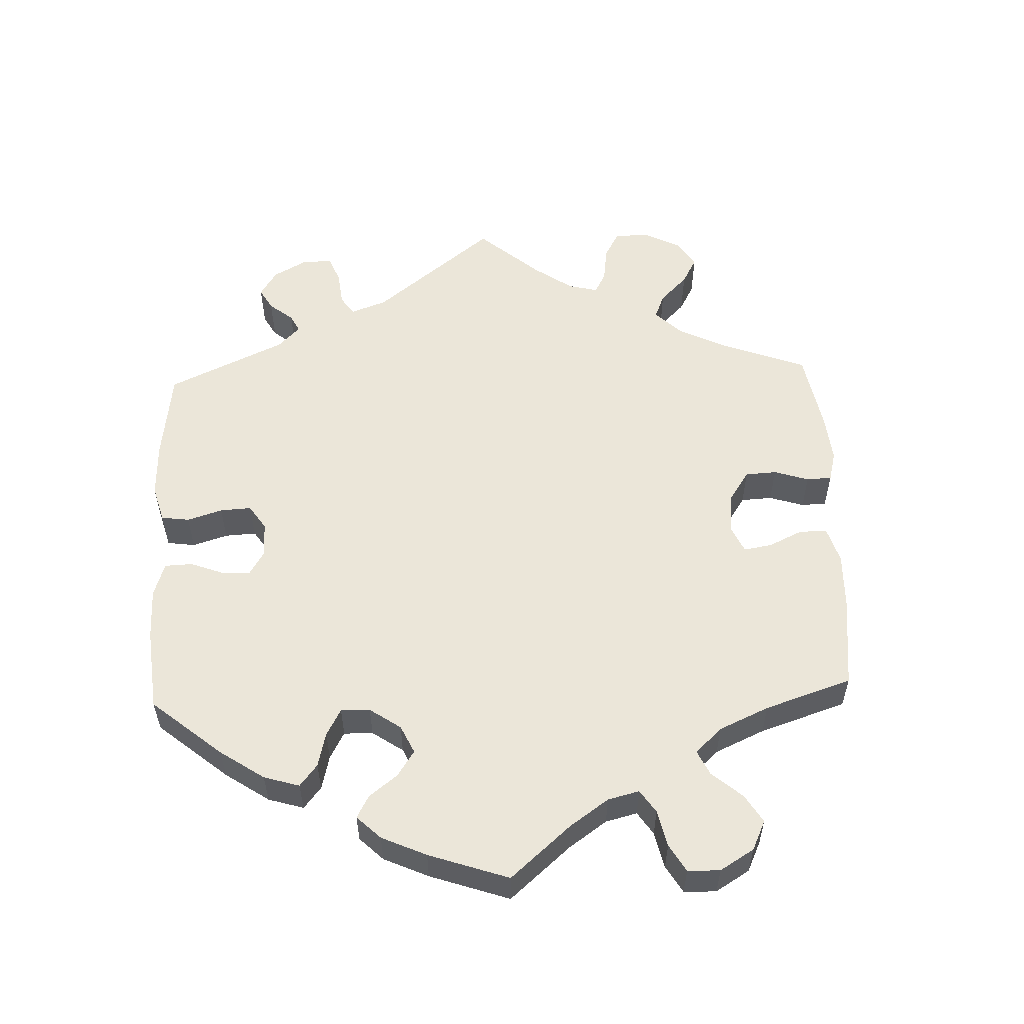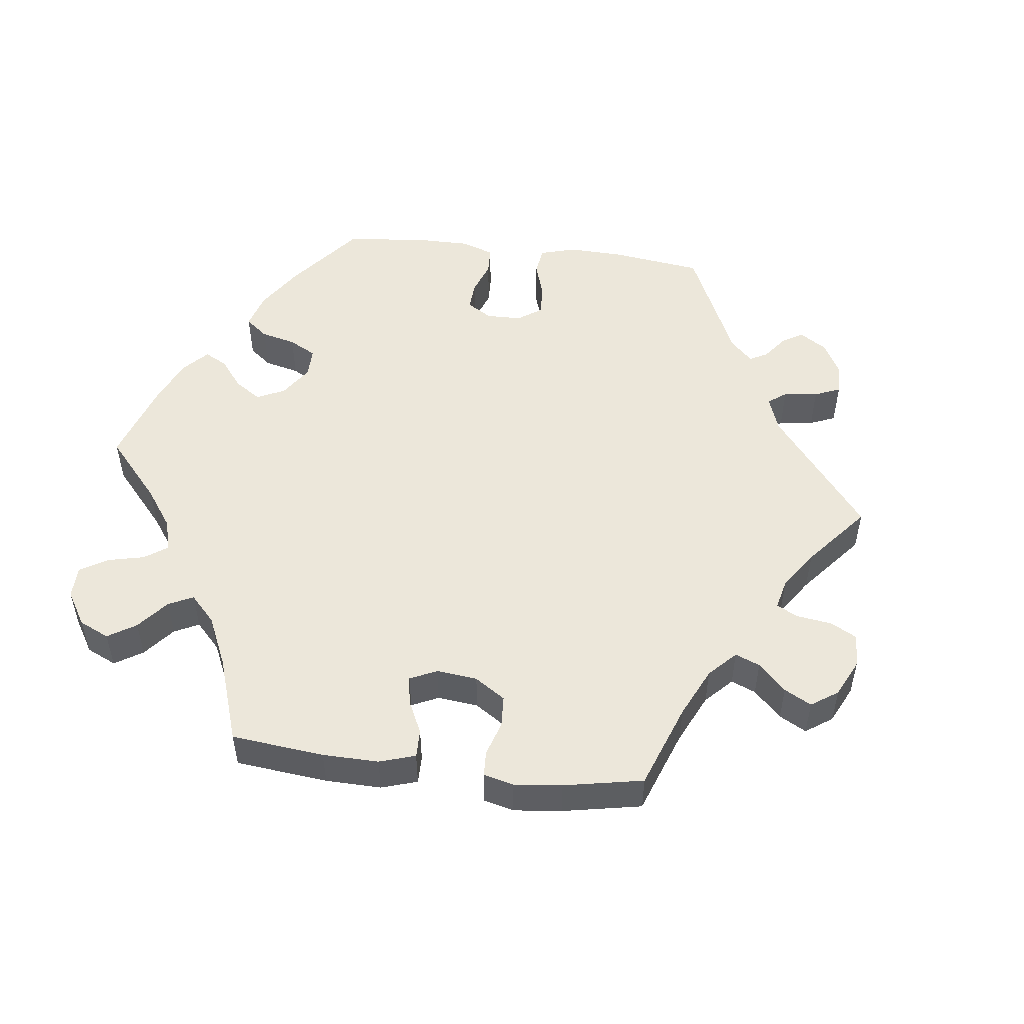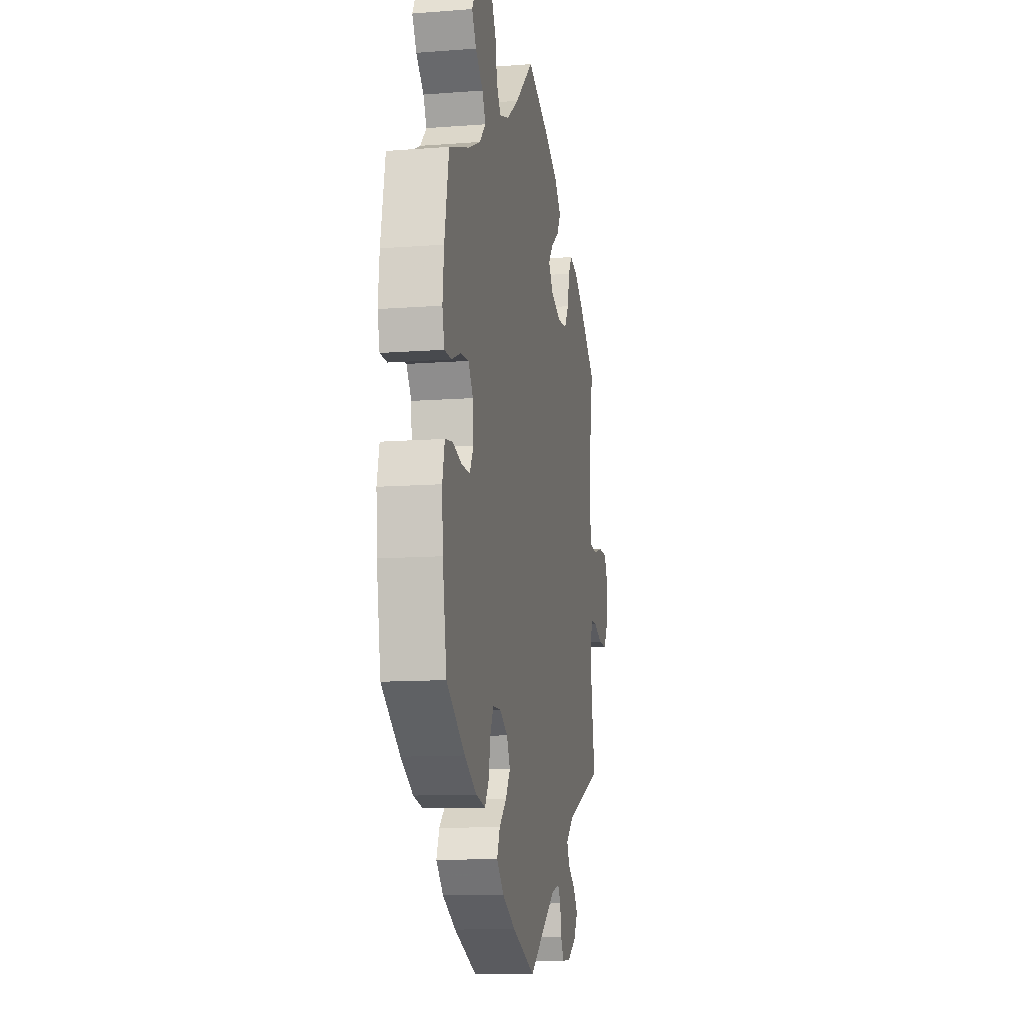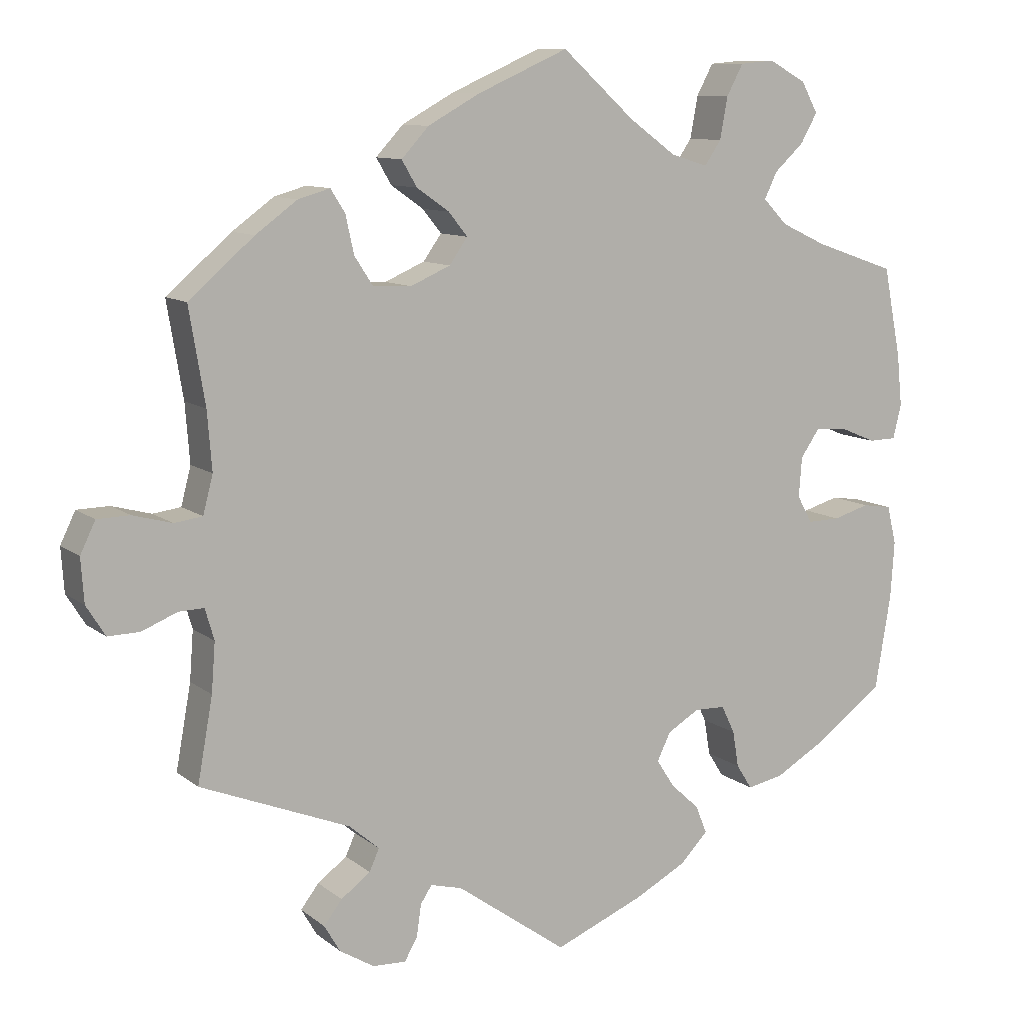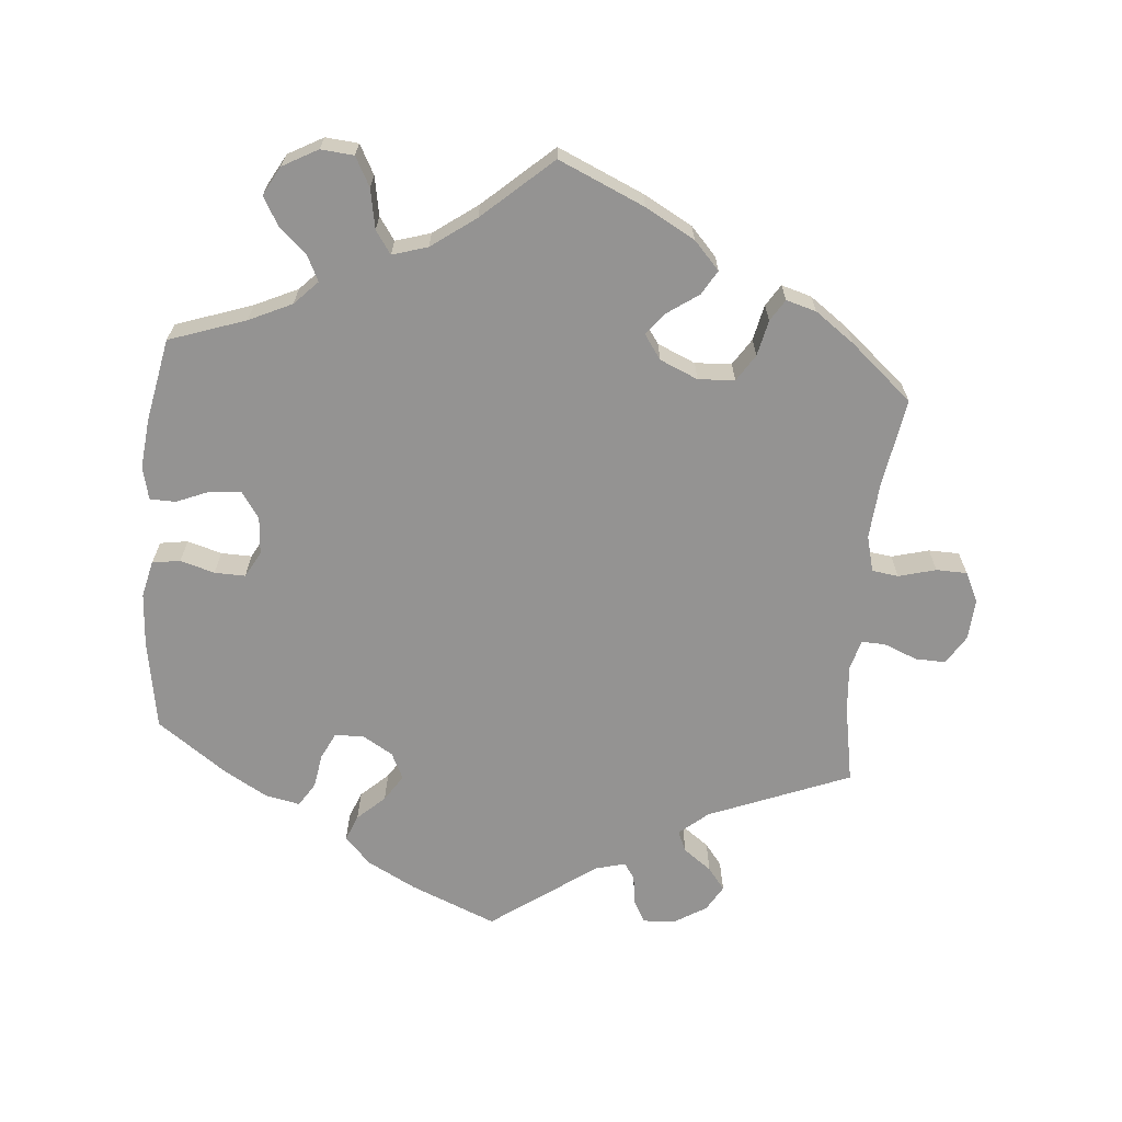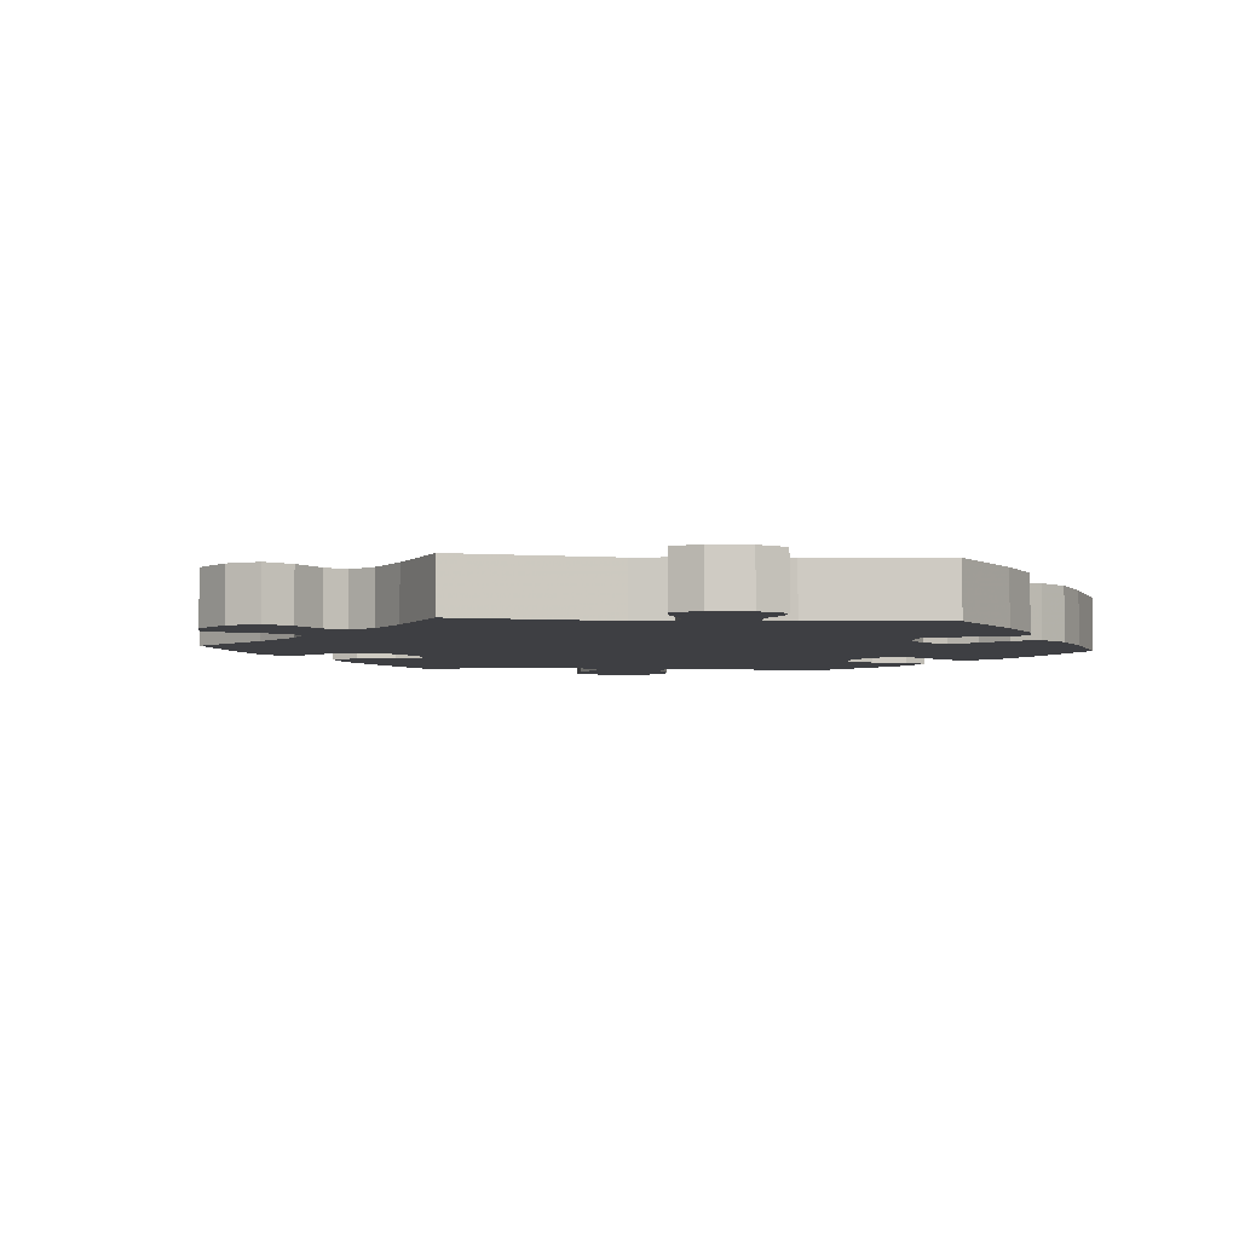
<metadata>
{"format":"obj","ext":"obj","renderer":"f3d","projection":"perspective","resolution":1024,"background":"white","views":[{"elev":55.8,"azim":-62.3,"up":"+Y"},{"elev":51.7,"azim":36.9,"up":"+Y"},{"elev":-11.5,"azim":-79.4,"up":"+Z"},{"elev":10.2,"azim":151.2,"up":"+Z"},{"elev":-66.8,"azim":-5.0,"up":"+Y"},{"elev":-4.3,"azim":144.8,"up":"+Y"}]}
</metadata>
<code>
v 0.48 0.07 0.165
v 0.474 0.07 0.088
v 0.487 0.07 0.038
v 0.524 0.07 0.033
v 0.576 0.07 0.047
v 0.619 0.07 0.046
v 0.639 0.07 0.005
v 0.635 0.07 -0.053
v 0.61 0.07 -0.093
v 0.568 0.07 -0.092
v 0.521 0.07 -0.073
v 0.488 0.07 -0.072
v 0.476 0.07 -0.113
v 0.481 0.07 -0.178
v 0.501 0.07 -0.289
v 0.303 0.07 -0.368
v 0.263 0.07 -0.402
v 0.276 0.07 -0.431
v 0.315 0.07 -0.46
v 0.339 0.07 -0.491
v 0.318 0.07 -0.527
v 0.272 0.07 -0.555
v 0.228 0.07 -0.557
v 0.211 0.07 -0.527
v 0.205 0.07 -0.485
v 0.19 0.07 -0.462
v 0.148 0.07 -0.473
v 0.001 0.07 -0.578
v -0.118 0.07 -0.529
v -0.186 0.07 -0.493
v -0.223 0.07 -0.455
v -0.208 0.07 -0.418
v -0.17 0.07 -0.383
v -0.146 0.07 -0.346
v -0.164 0.07 -0.309
v -0.206 0.07 -0.284
v -0.247 0.07 -0.285
v -0.265 0.07 -0.322
v -0.273 0.07 -0.37
v -0.294 0.07 -0.403
v -0.343 0.07 -0.393
v -0.405 0.07 -0.357
v -0.5 0.07 -0.289
v -0.521 0.07 -0.163
v -0.526 0.07 -0.088
v -0.514 0.07 -0.037
v -0.475 0.07 -0.031
v -0.427 0.07 -0.045
v -0.384 0.07 -0.046
v -0.364 0.07 -0.01
v -0.368 0.07 0.043
v -0.393 0.07 0.079
v -0.437 0.07 0.076
v -0.483 0.07 0.057
v -0.519 0.07 0.058
v -0.53 0.07 0.103
v -0.523 0.07 0.172
v -0.5 0.07 0.289
v -0.393 0.07 0.326
v -0.333 0.07 0.354
v -0.301 0.07 0.387
v -0.318 0.07 0.422
v -0.357 0.07 0.458
v -0.379 0.07 0.497
v -0.357 0.07 0.537
v -0.308 0.07 0.564
v -0.262 0.07 0.56
v -0.24 0.07 0.519
v -0.23 0.07 0.464
v -0.208 0.07 0.432
v -0.159 0.07 0.447
v -0.097 0.07 0.492
v -0.001 0.07 0.578
v 0.119 0.07 0.525
v 0.188 0.07 0.487
v 0.224 0.07 0.448
v 0.204 0.07 0.414
v 0.161 0.07 0.384
v 0.136 0.07 0.353
v 0.16 0.07 0.319
v 0.213 0.07 0.296
v 0.264 0.07 0.299
v 0.288 0.07 0.336
v 0.299 0.07 0.386
v 0.318 0.07 0.416
v 0.36 0.07 0.404
v 0.415 0.07 0.364
v 0.501 0.07 0.29
v 0.48 0 0.165
v 0.474 0 0.088
v 0.487 0 0.038
v 0.524 0 0.033
v 0.576 0 0.047
v 0.619 0 0.046
v 0.639 0 0.005
v 0.635 0 -0.053
v 0.61 0 -0.093
v 0.568 0 -0.092
v 0.521 0 -0.073
v 0.488 0 -0.072
v 0.476 0 -0.113
v 0.481 0 -0.178
v 0.501 0 -0.289
v 0.303 0 -0.368
v 0.263 0 -0.402
v 0.276 0 -0.431
v 0.315 0 -0.46
v 0.339 0 -0.491
v 0.318 0 -0.527
v 0.272 0 -0.555
v 0.228 0 -0.557
v 0.211 0 -0.527
v 0.205 0 -0.485
v 0.19 0 -0.462
v 0.148 0 -0.473
v 0.001 0 -0.578
v -0.118 0 -0.529
v -0.186 0 -0.493
v -0.223 0 -0.455
v -0.208 0 -0.418
v -0.17 0 -0.383
v -0.146 0 -0.346
v -0.164 0 -0.309
v -0.206 0 -0.284
v -0.247 0 -0.285
v -0.265 0 -0.322
v -0.273 0 -0.37
v -0.294 0 -0.403
v -0.343 0 -0.393
v -0.405 0 -0.357
v -0.5 0 -0.289
v -0.521 0 -0.163
v -0.526 0 -0.088
v -0.514 0 -0.037
v -0.475 0 -0.031
v -0.427 0 -0.045
v -0.384 0 -0.046
v -0.364 0 -0.01
v -0.368 0 0.043
v -0.393 0 0.079
v -0.437 0 0.076
v -0.483 0 0.057
v -0.519 0 0.058
v -0.53 0 0.103
v -0.523 0 0.172
v -0.5 0 0.289
v -0.393 0 0.326
v -0.333 0 0.354
v -0.301 0 0.387
v -0.318 0 0.422
v -0.357 0 0.458
v -0.379 0 0.497
v -0.357 0 0.537
v -0.308 0 0.564
v -0.262 0 0.56
v -0.24 0 0.519
v -0.23 0 0.464
v -0.208 0 0.432
v -0.159 0 0.447
v -0.097 0 0.492
v -0.001 0 0.578
v 0.119 0 0.525
v 0.188 0 0.487
v 0.224 0 0.448
v 0.204 0 0.414
v 0.161 0 0.384
v 0.136 0 0.353
v 0.16 0 0.319
v 0.213 0 0.296
v 0.264 0 0.299
v 0.288 0 0.336
v 0.299 0 0.386
v 0.318 0 0.416
v 0.36 0 0.404
v 0.415 0 0.364
v 0.501 0 0.29
f 87 88 1
f 86 87 1 2
f 83 84 85 86
f 82 83 86 2
f 81 82 2 3
f 80 81 3
f 75 76 77 78
f 75 78 79
f 72 73 74 75
f 71 72 75 79
f 70 71 79 80
f 66 67 68 69
f 66 69 70
f 65 66 70
f 62 63 64 65
f 61 62 65 70
f 60 61 70 80
f 56 57 58 59
f 53 54 55 56
f 52 53 56 59
f 51 52 59 60
f 45 46 47 48
f 45 48 49
f 44 45 49
f 43 44 49
f 42 43 49 50
f 38 39 40 41
f 37 38 41 42
f 30 31 32 33
f 30 33 34
f 27 28 29 30
f 26 27 30 34
f 22 23 24 25
f 22 25 26
f 21 22 26
f 18 19 20 21
f 17 18 21 26
f 16 17 26 34
f 14 15 16 34
f 8 9 10 11
f 8 11 12
f 7 8 12
f 4 5 6 7
f 3 4 7 12
f 80 3 12 13
f 50 51 60 80
f 37 42 50 80
f 36 37 80 13
f 13 14 34 35
f 13 35 36
f 89 176 175
f 90 89 175 174
f 174 173 172 171
f 90 174 171 170
f 91 90 170 169
f 91 169 168
f 166 165 164 163
f 167 166 163
f 163 162 161 160
f 167 163 160 159
f 168 167 159 158
f 157 156 155 154
f 158 157 154
f 158 154 153
f 153 152 151 150
f 158 153 150 149
f 168 158 149 148
f 147 146 145 144
f 144 143 142 141
f 147 144 141 140
f 148 147 140 139
f 136 135 134 133
f 137 136 133
f 137 133 132
f 137 132 131
f 138 137 131 130
f 129 128 127 126
f 130 129 126 125
f 121 120 119 118
f 122 121 118
f 118 117 116 115
f 122 118 115 114
f 113 112 111 110
f 114 113 110
f 114 110 109
f 109 108 107 106
f 114 109 106 105
f 122 114 105 104
f 122 104 103 102
f 99 98 97 96
f 100 99 96
f 100 96 95
f 95 94 93 92
f 100 95 92 91
f 101 100 91 168
f 168 148 139 138
f 168 138 130 125
f 101 168 125 124
f 123 122 102 101
f 124 123 101
f 1 89 90 2
f 2 90 91 3
f 3 91 92 4
f 4 92 93 5
f 5 93 94 6
f 6 94 95 7
f 7 95 96 8
f 8 96 97 9
f 9 97 98 10
f 10 98 99 11
f 11 99 100 12
f 12 100 101 13
f 13 101 102 14
f 14 102 103 15
f 15 103 104 16
f 16 104 105 17
f 17 105 106 18
f 18 106 107 19
f 19 107 108 20
f 20 108 109 21
f 21 109 110 22
f 22 110 111 23
f 23 111 112 24
f 24 112 113 25
f 25 113 114 26
f 26 114 115 27
f 27 115 116 28
f 28 116 117 29
f 29 117 118 30
f 30 118 119 31
f 31 119 120 32
f 32 120 121 33
f 33 121 122 34
f 34 122 123 35
f 35 123 124 36
f 36 124 125 37
f 37 125 126 38
f 38 126 127 39
f 39 127 128 40
f 40 128 129 41
f 41 129 130 42
f 42 130 131 43
f 43 131 132 44
f 44 132 133 45
f 45 133 134 46
f 46 134 135 47
f 47 135 136 48
f 48 136 137 49
f 49 137 138 50
f 50 138 139 51
f 51 139 140 52
f 52 140 141 53
f 53 141 142 54
f 54 142 143 55
f 55 143 144 56
f 56 144 145 57
f 57 145 146 58
f 58 146 147 59
f 59 147 148 60
f 60 148 149 61
f 61 149 150 62
f 62 150 151 63
f 63 151 152 64
f 64 152 153 65
f 65 153 154 66
f 66 154 155 67
f 67 155 156 68
f 68 156 157 69
f 69 157 158 70
f 70 158 159 71
f 71 159 160 72
f 72 160 161 73
f 73 161 162 74
f 74 162 163 75
f 75 163 164 76
f 76 164 165 77
f 77 165 166 78
f 78 166 167 79
f 79 167 168 80
f 80 168 169 81
f 81 169 170 82
f 82 170 171 83
f 83 171 172 84
f 84 172 173 85
f 85 173 174 86
f 86 174 175 87
f 87 175 176 88
f 88 176 89 1

</code>
